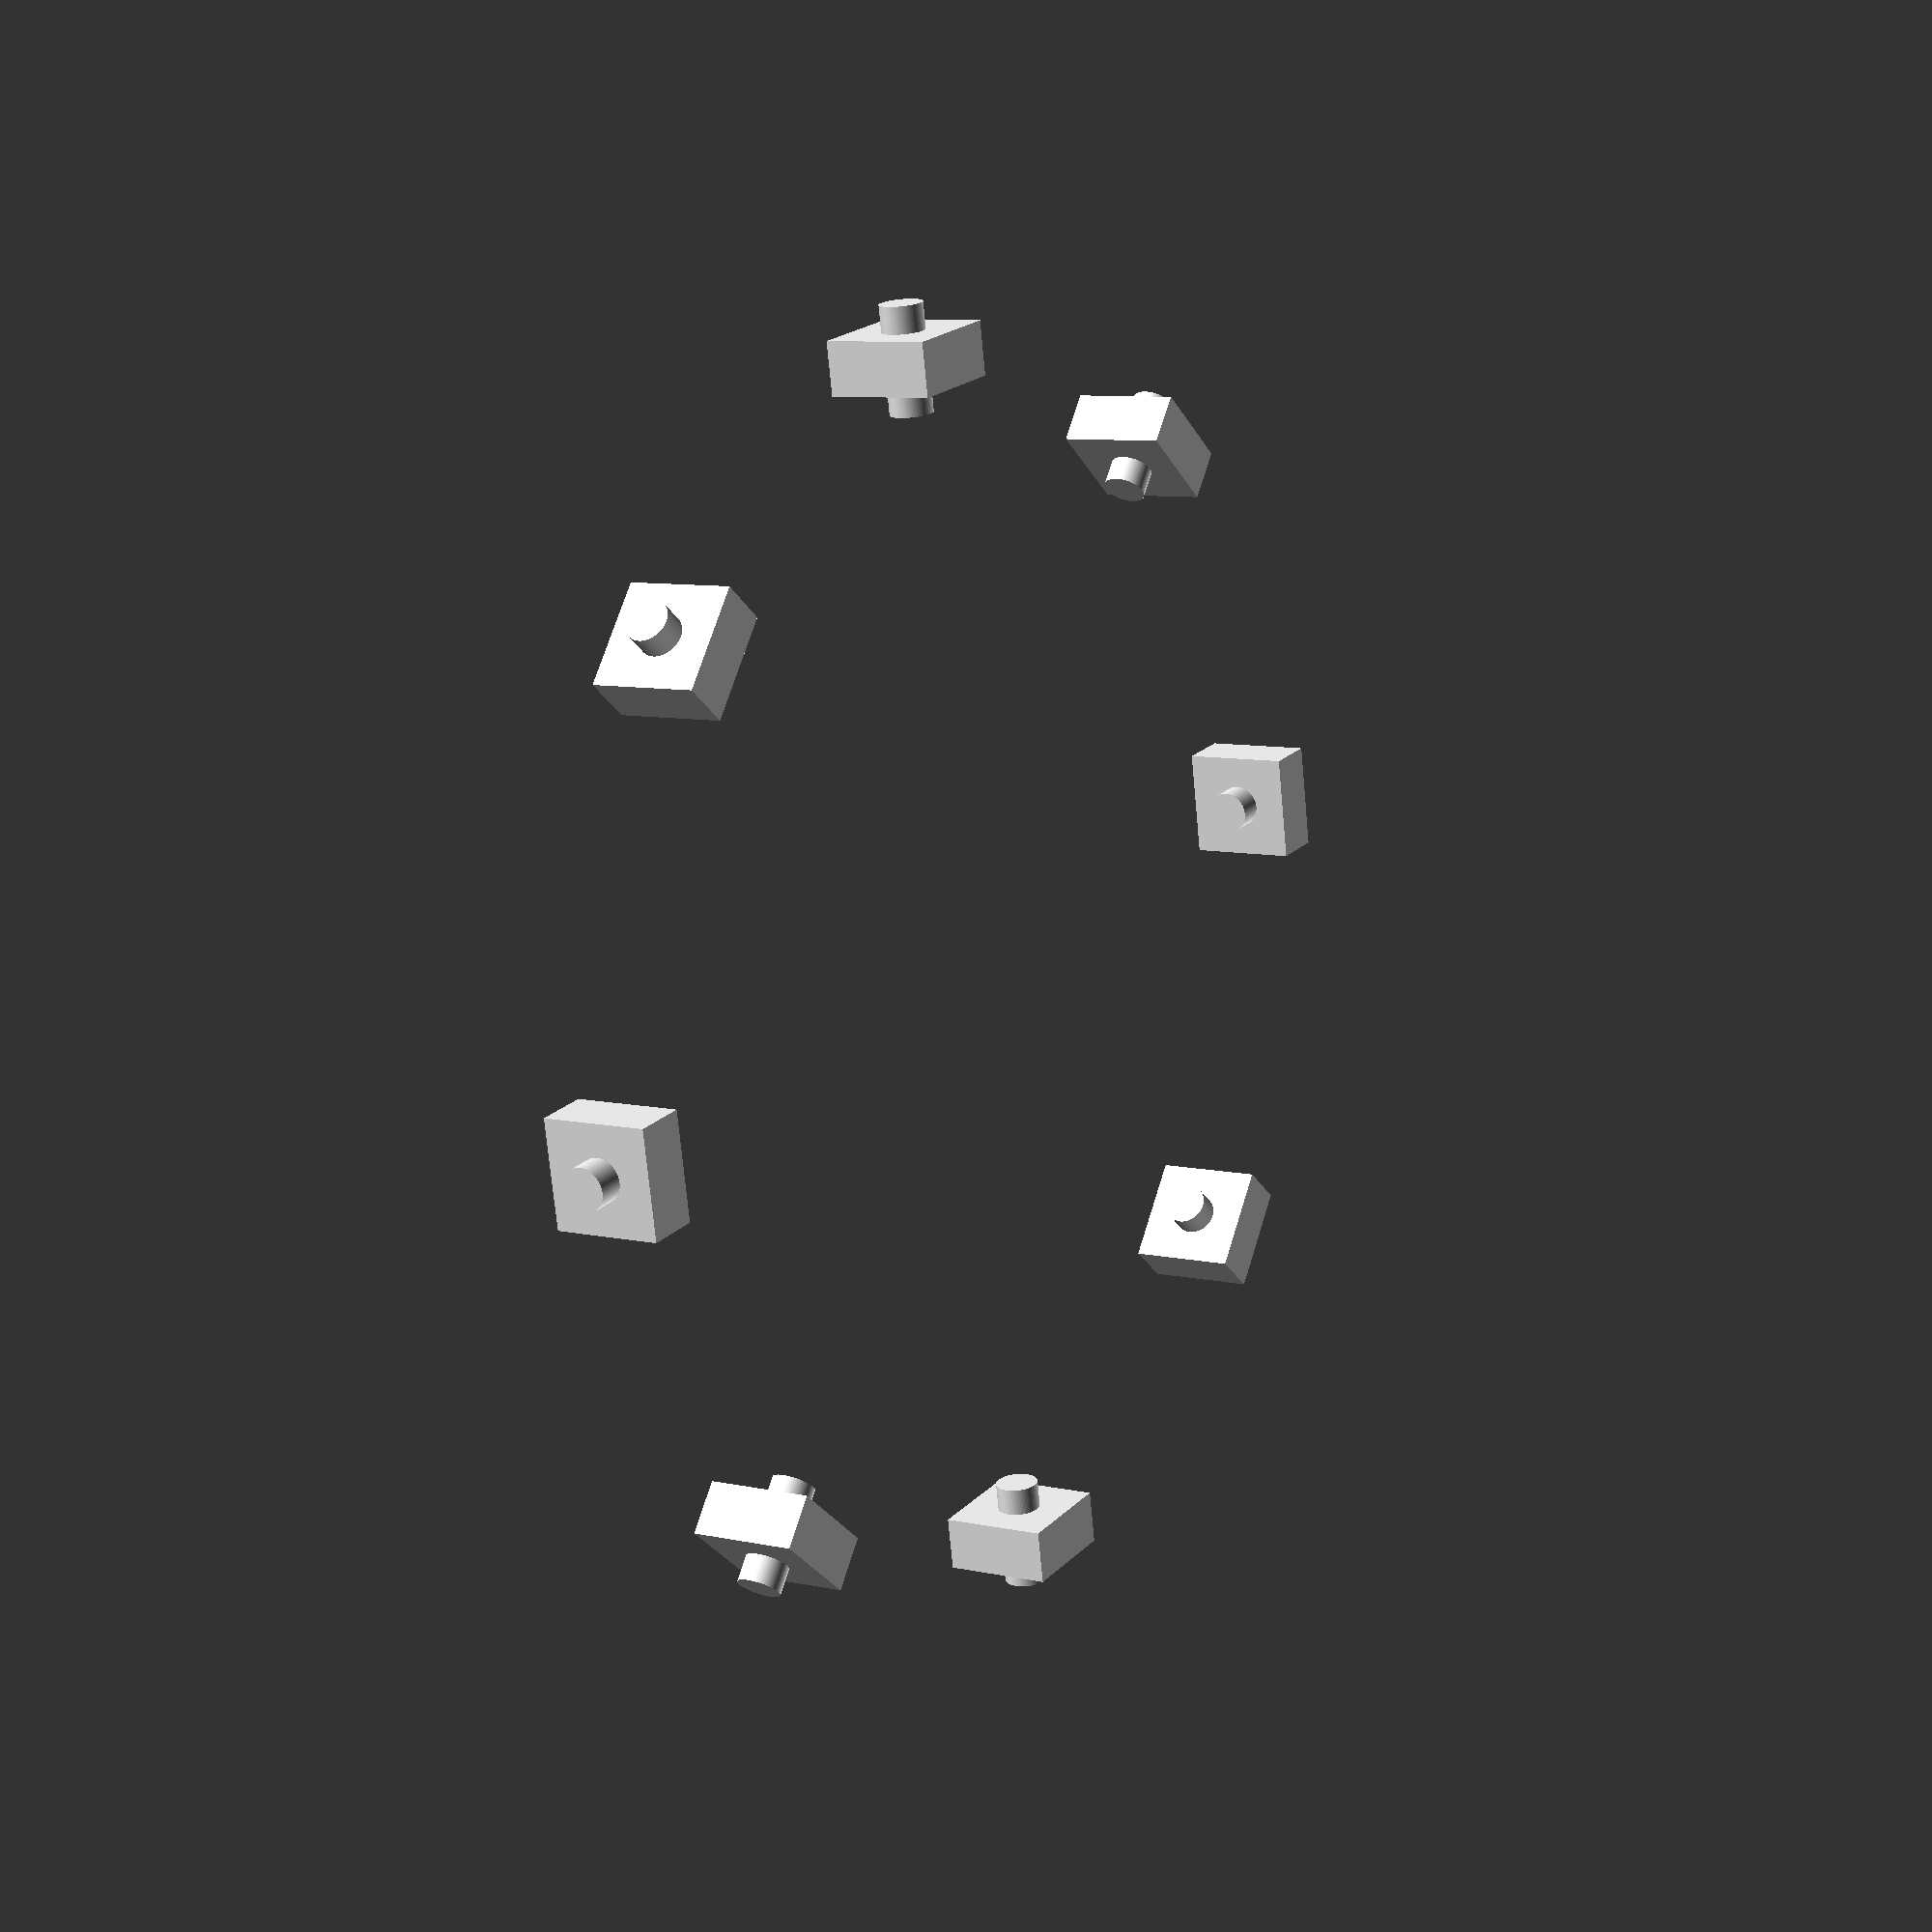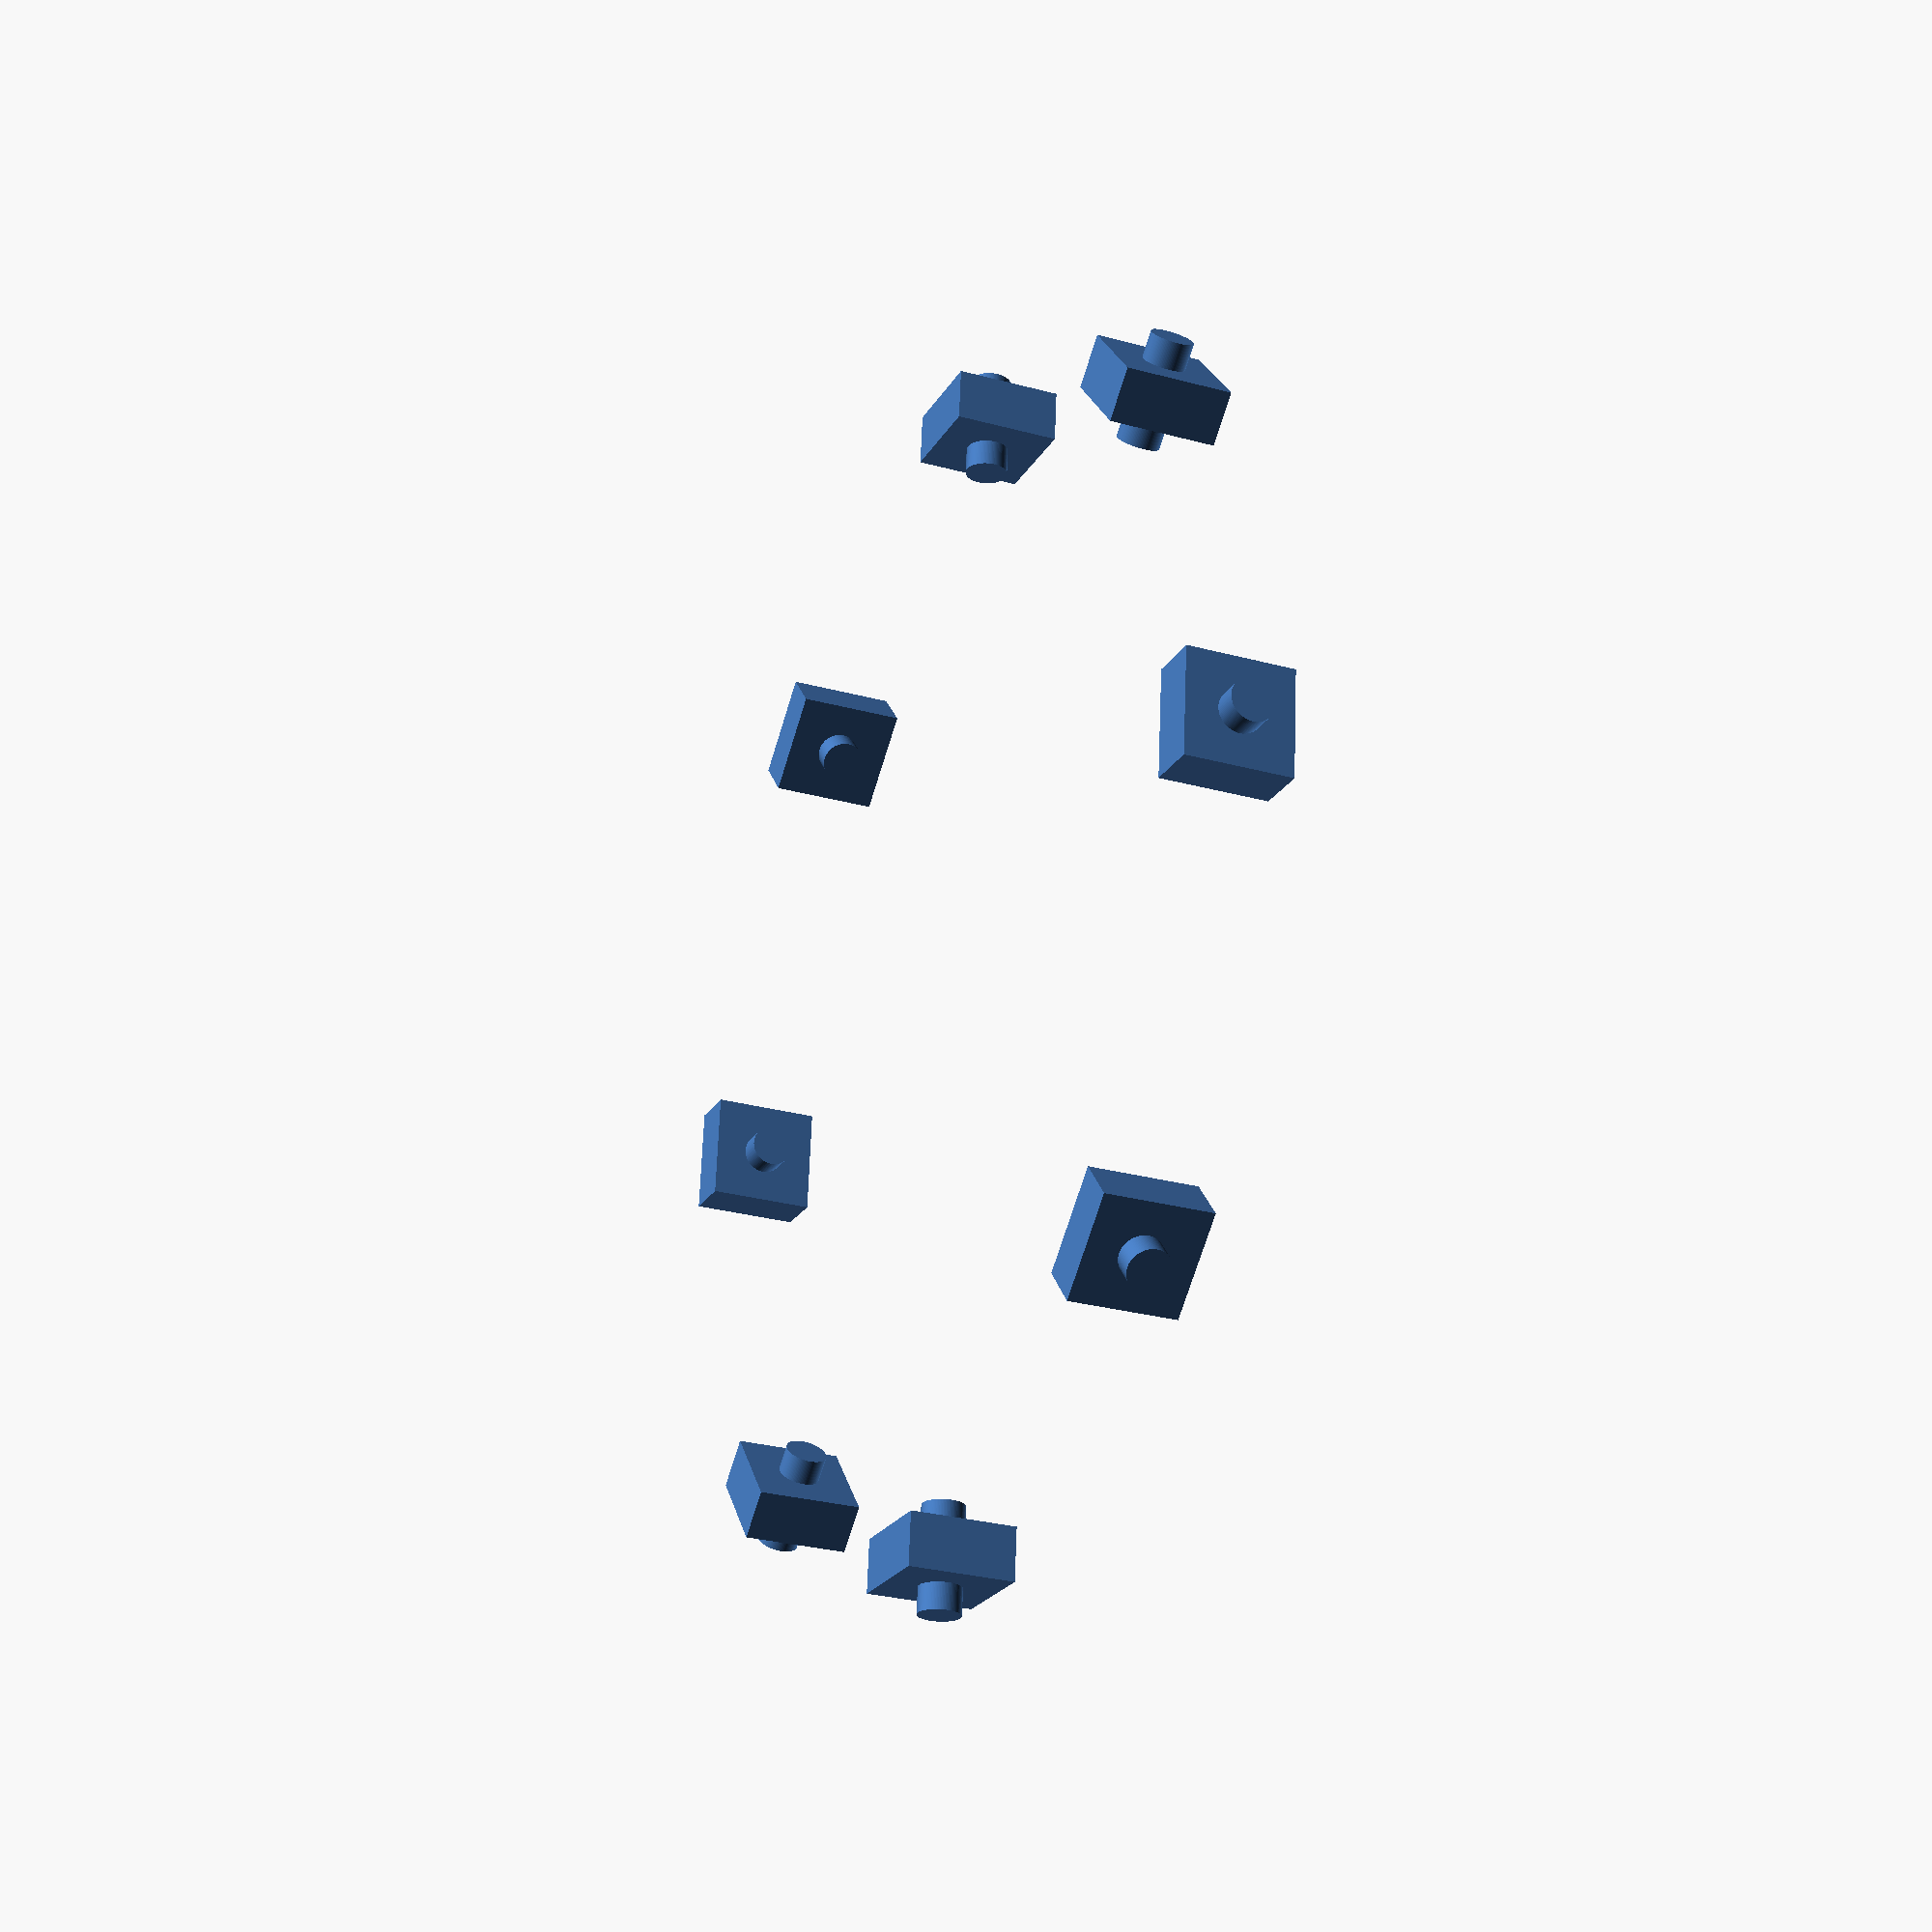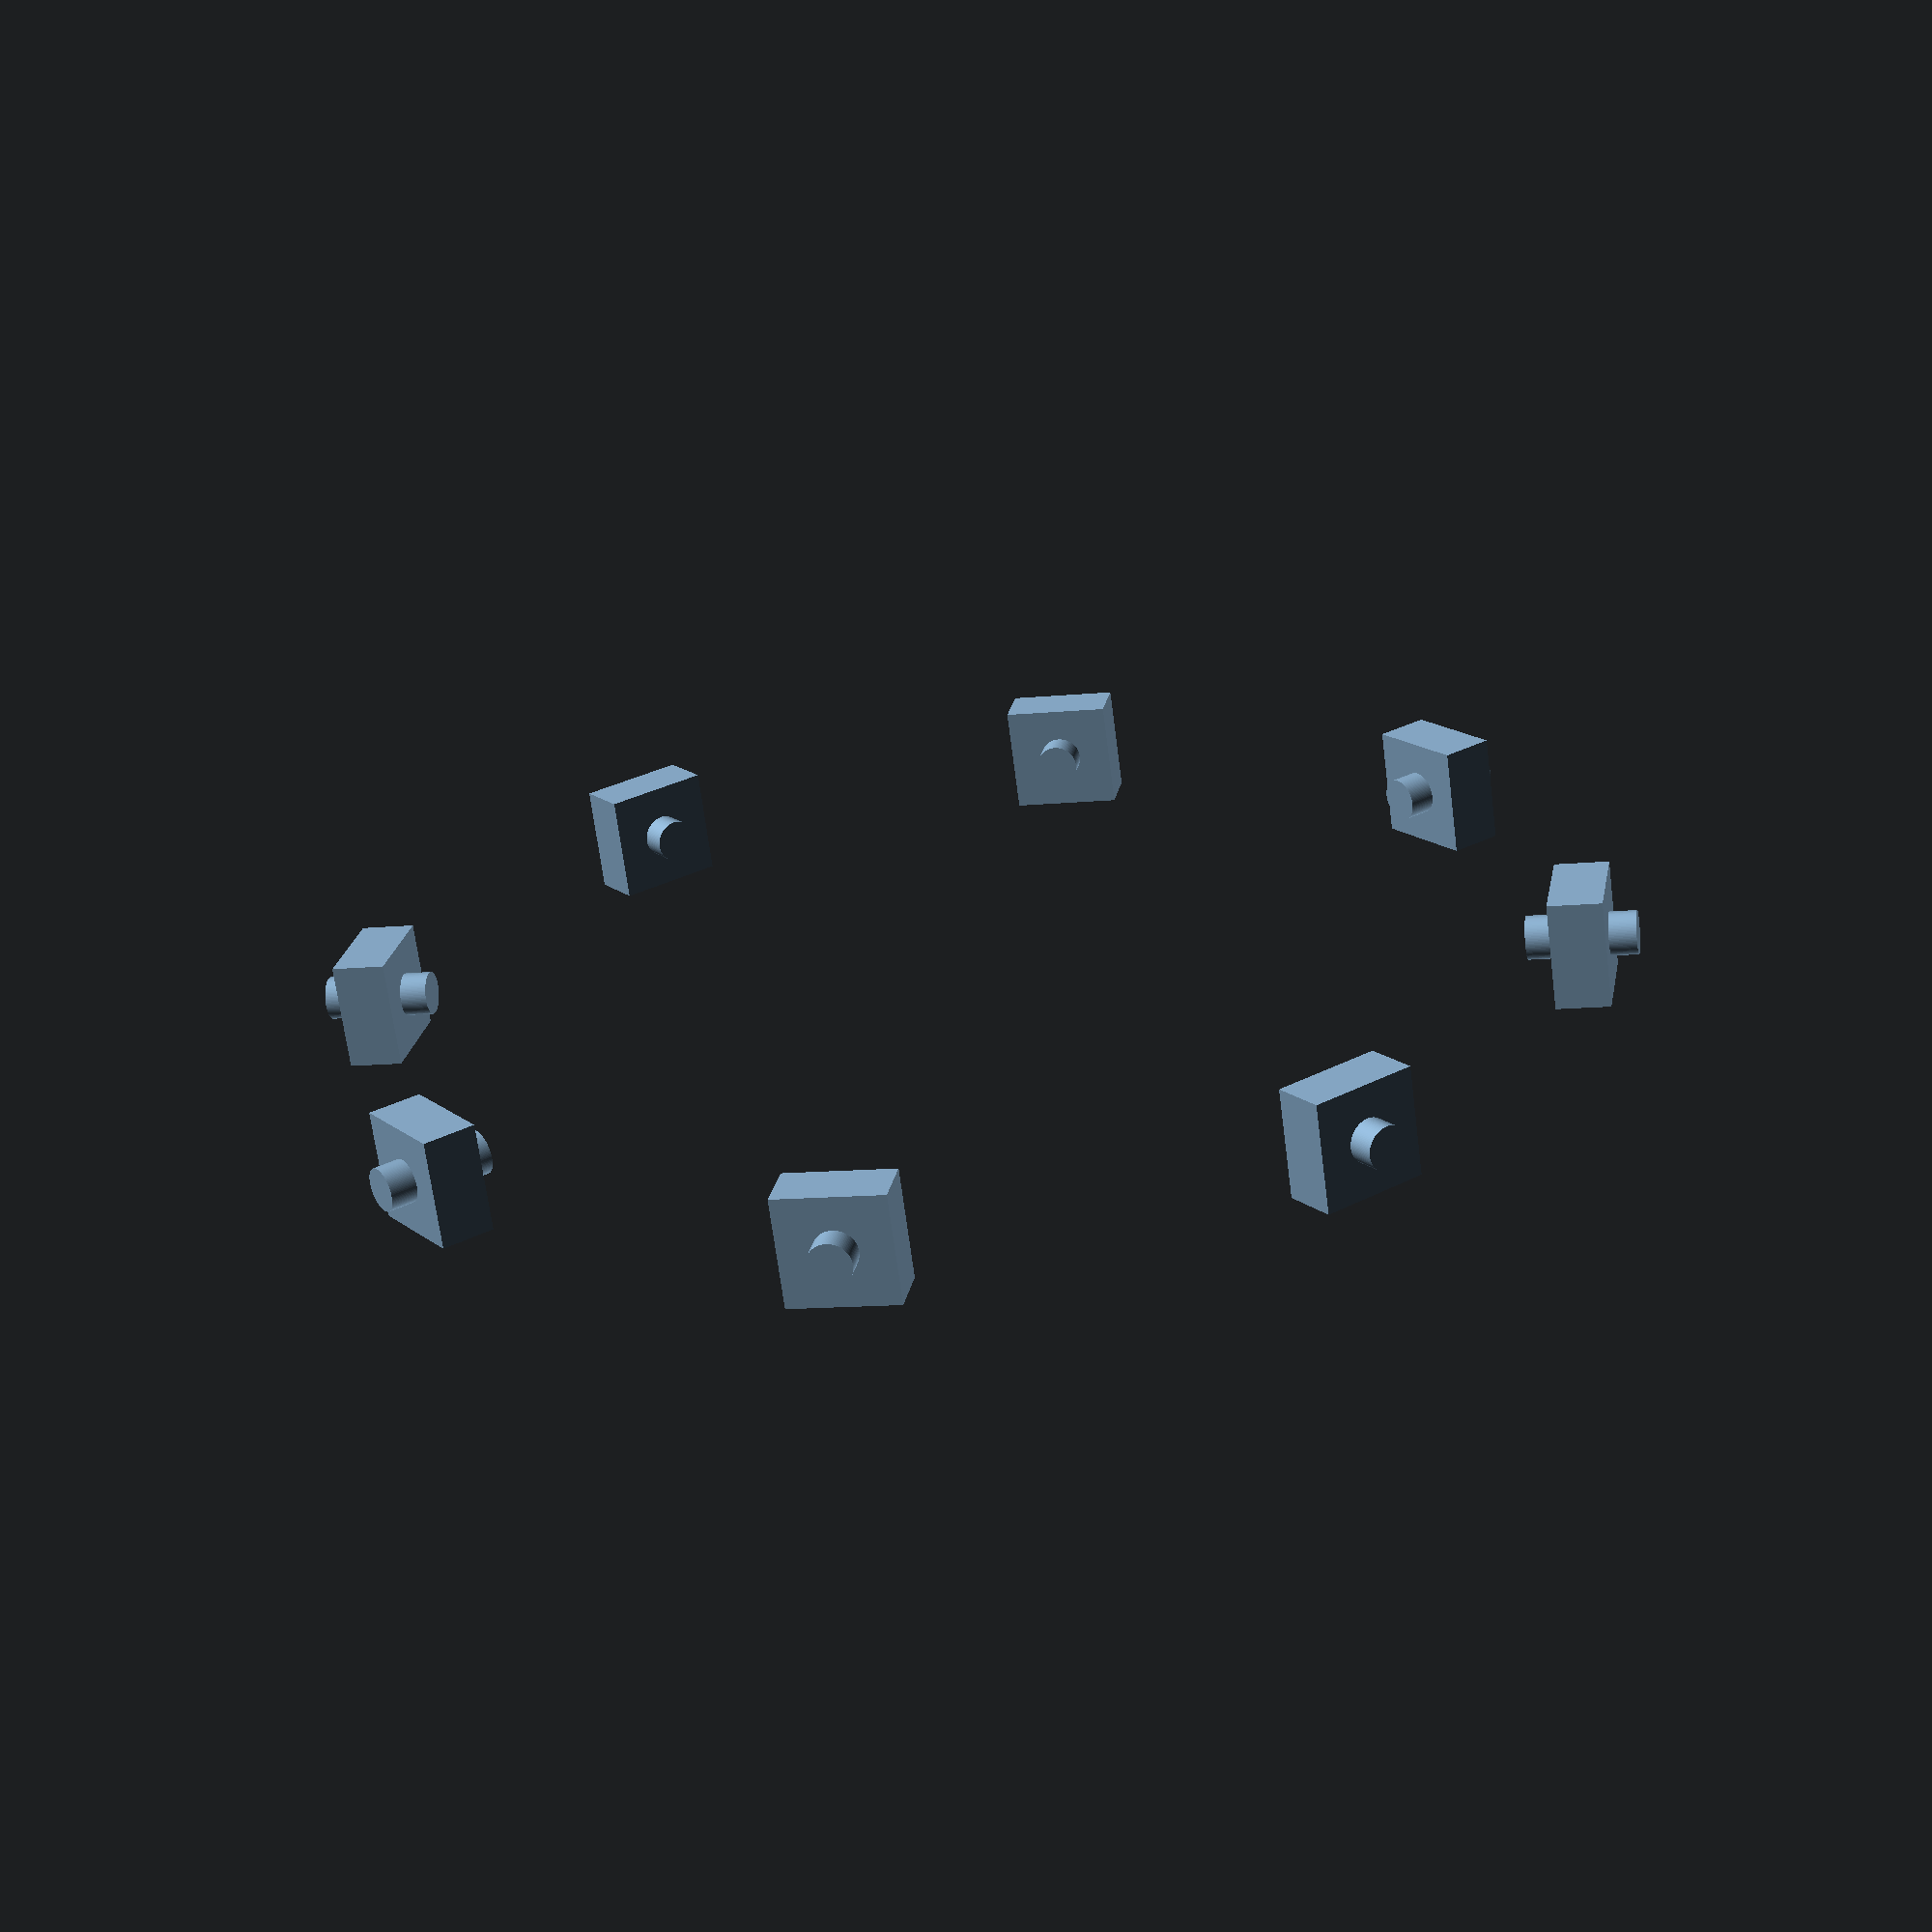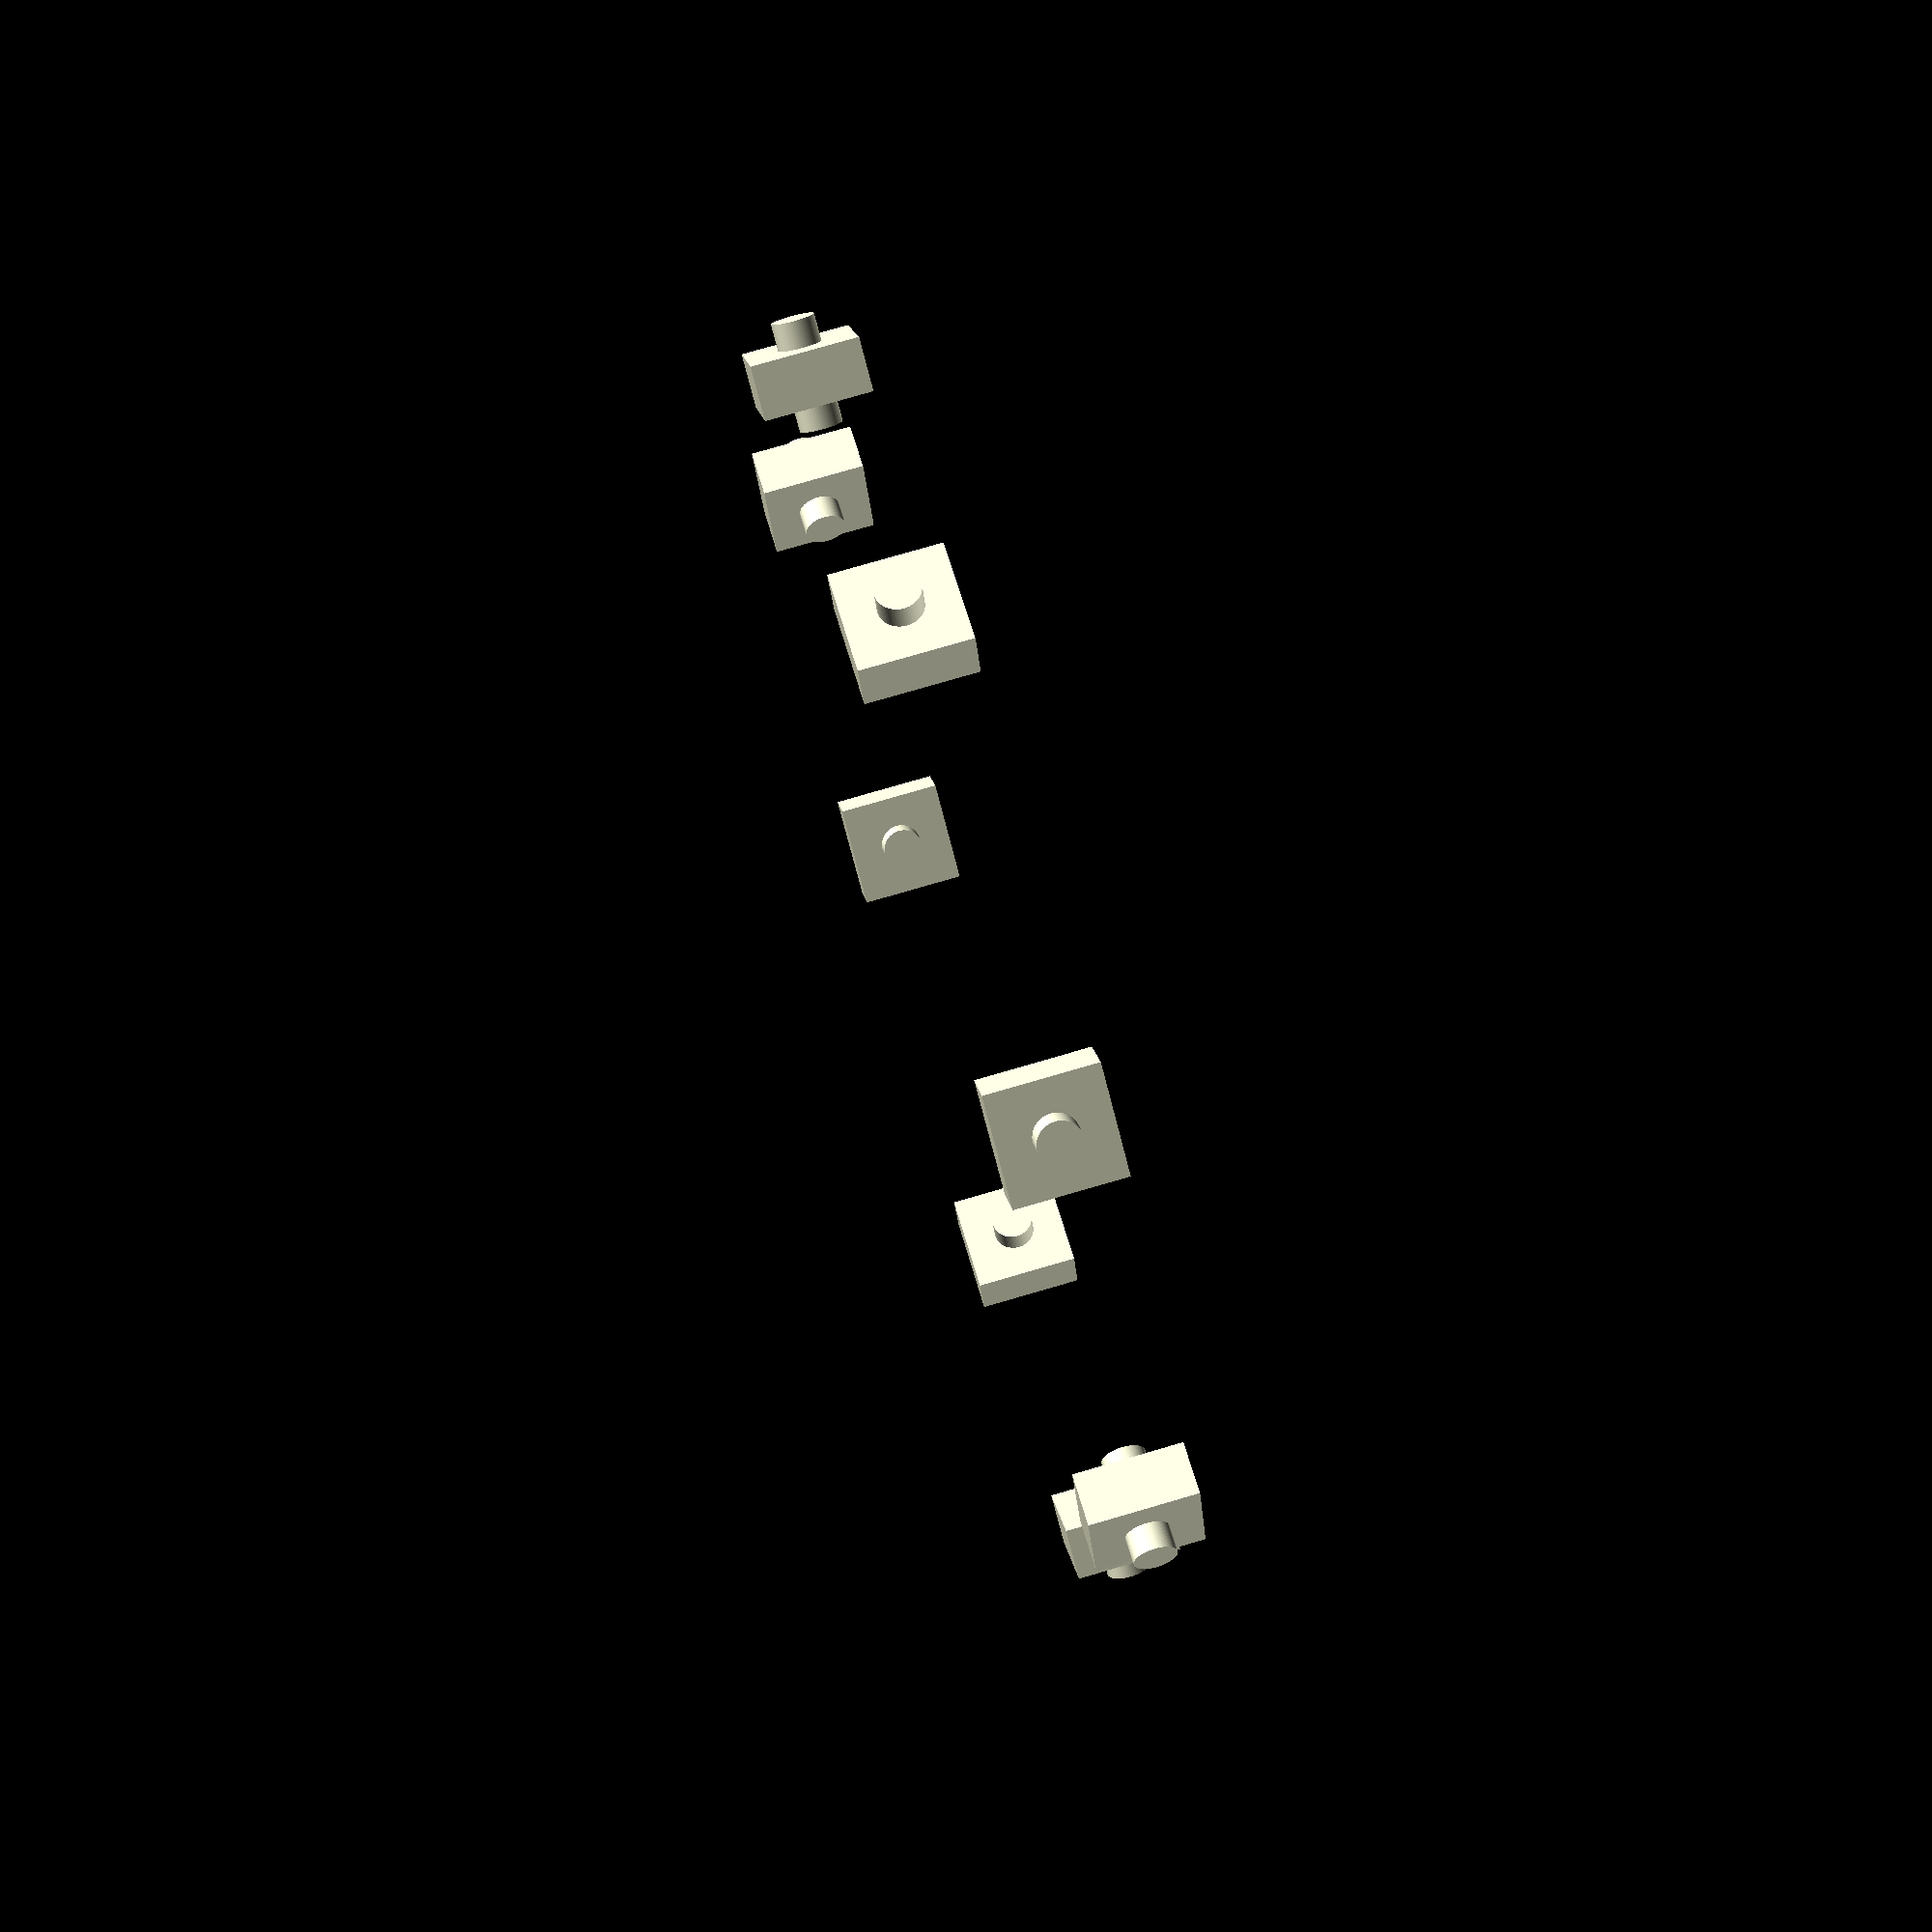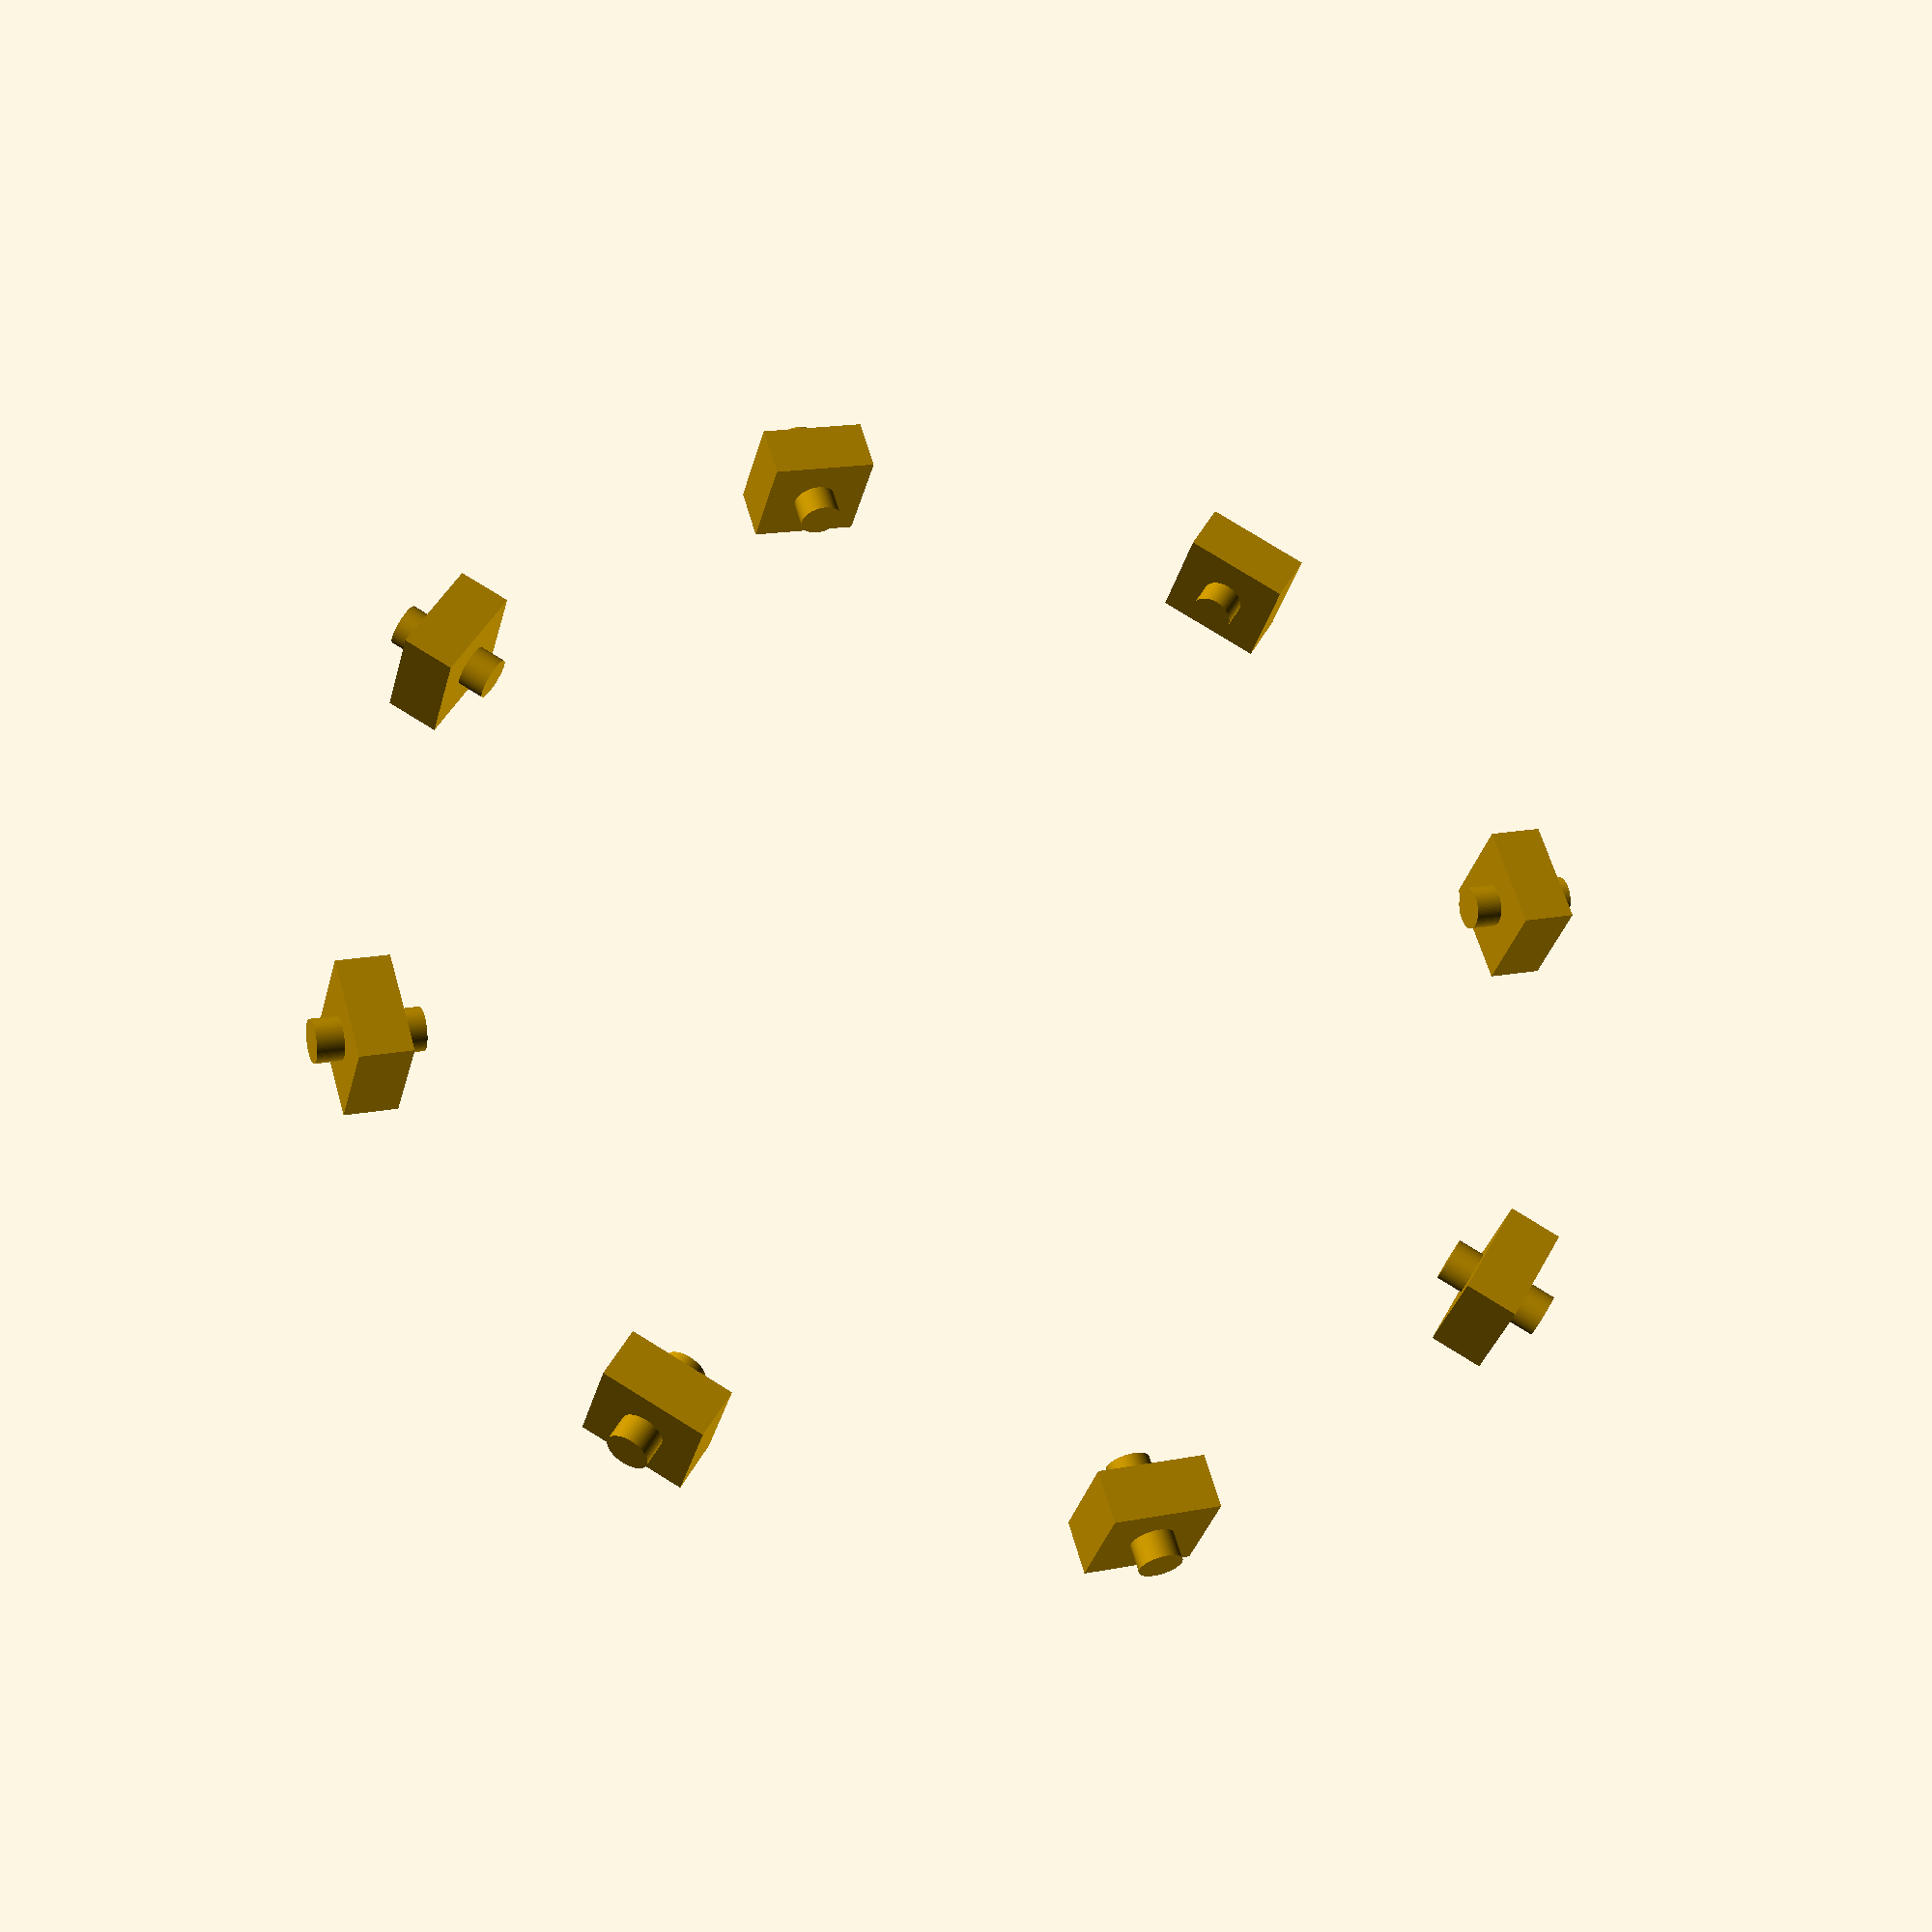
<openscad>
y=45;
for (i=[1:8]){
    z = y*i;    
    rotate([0,0,z]) translate([57,0,-5])
    {
        cube(center=true,[5,10,10]);
        rotate([0,90,0]) translate([0,0,-5]) cylinder(r=2,h=10,$fn=100);
    };
}


</openscad>
<views>
elev=351.8 azim=280.4 roll=121.2 proj=p view=wireframe
elev=208.5 azim=264.3 roll=292.4 proj=p view=solid
elev=247.8 azim=79.6 roll=352.6 proj=p view=solid
elev=101.8 azim=251.2 roll=106.2 proj=p view=solid
elev=33.4 azim=163.7 roll=346.1 proj=p view=wireframe
</views>
